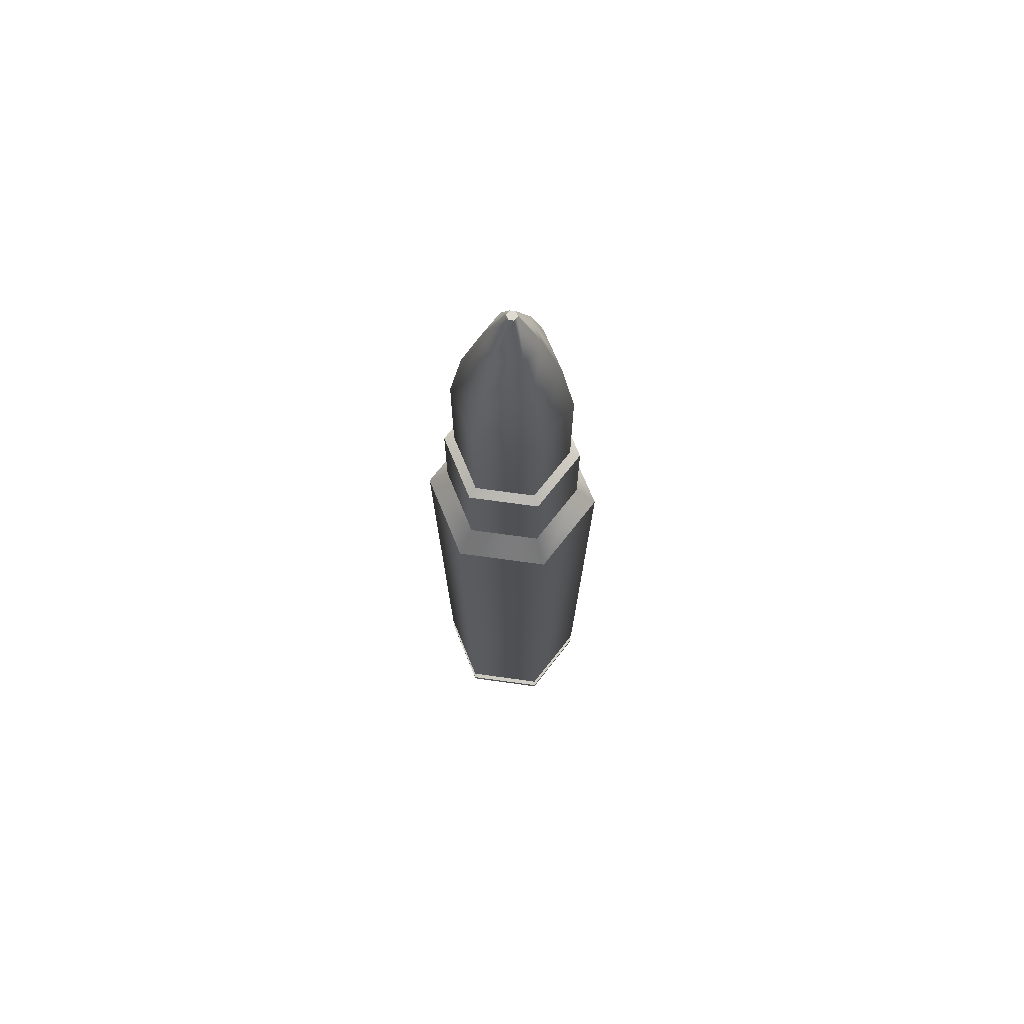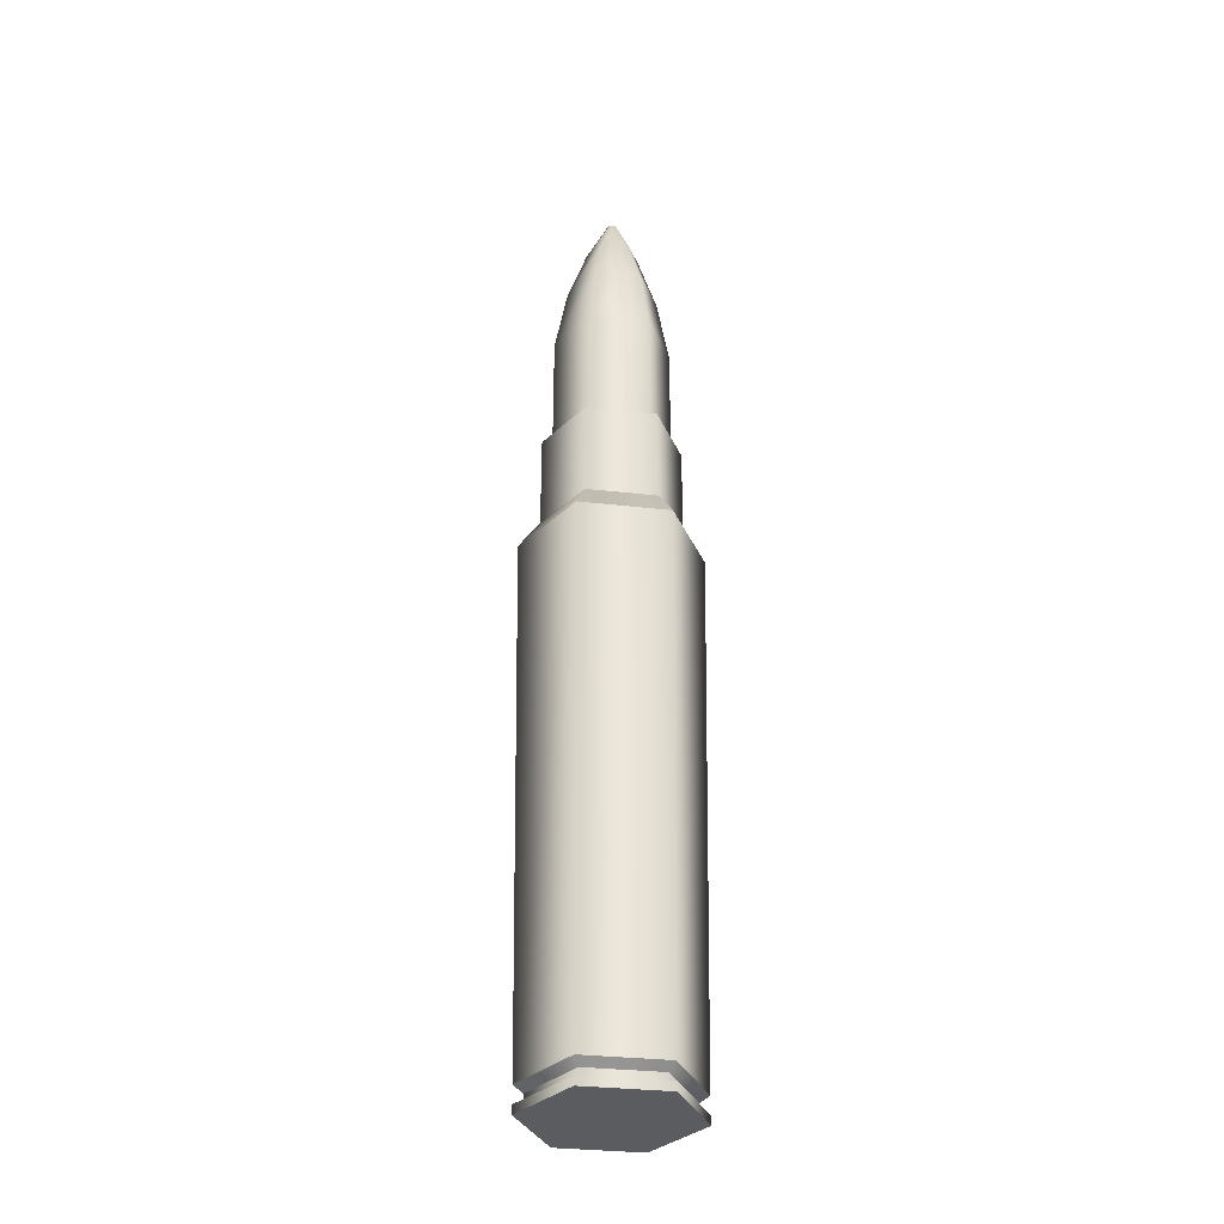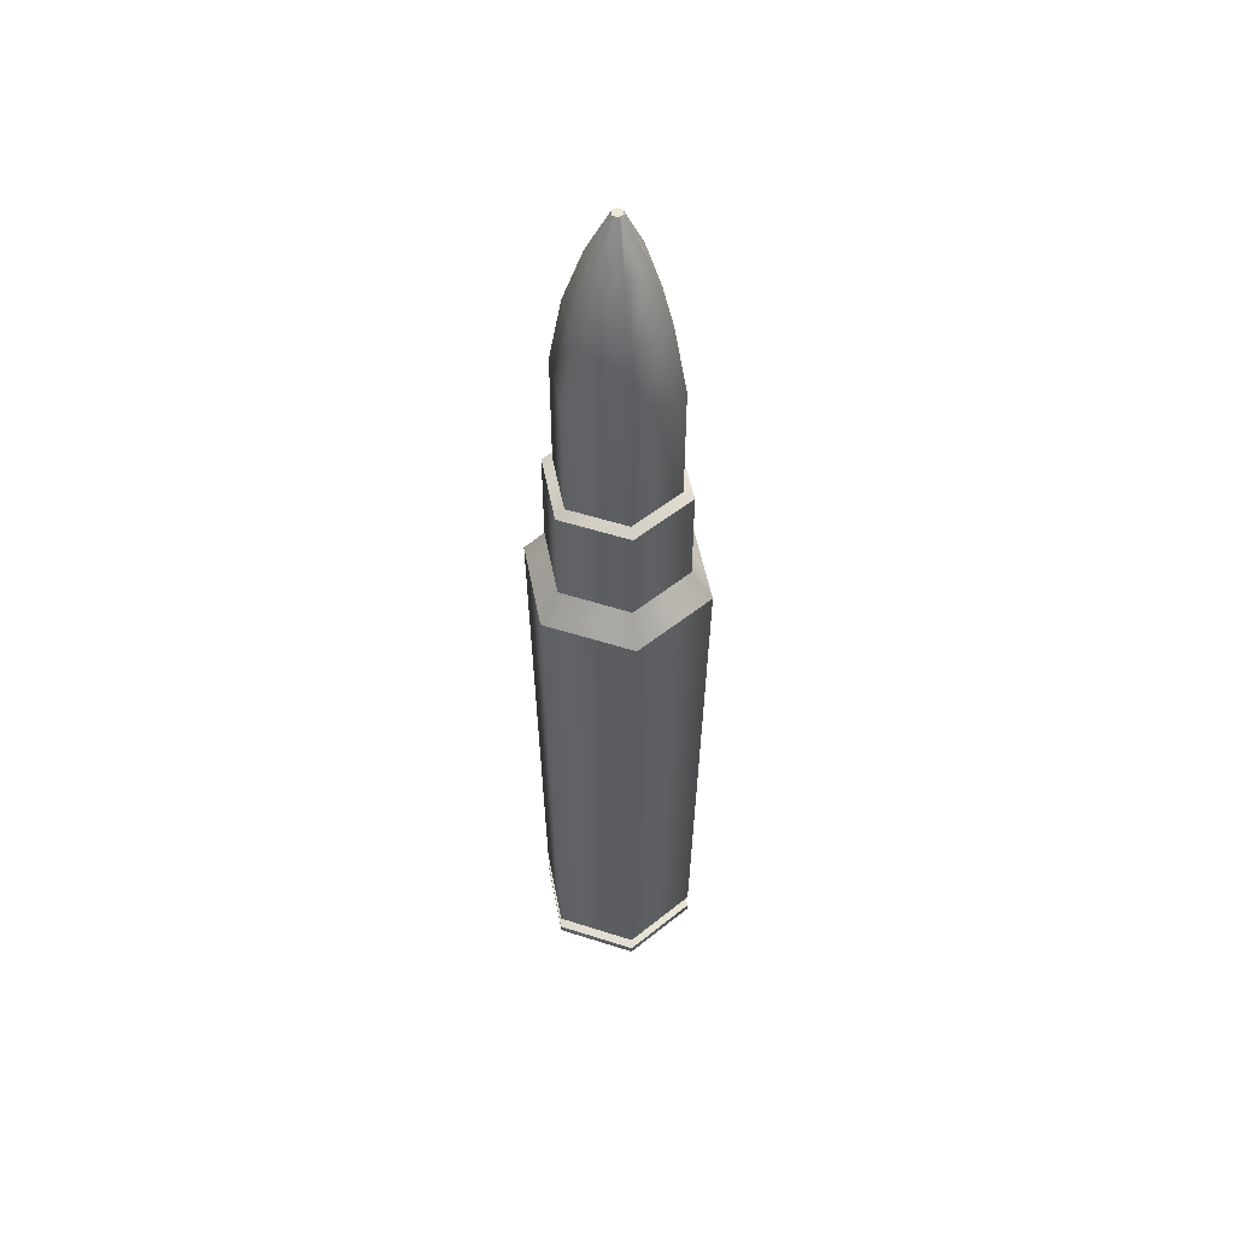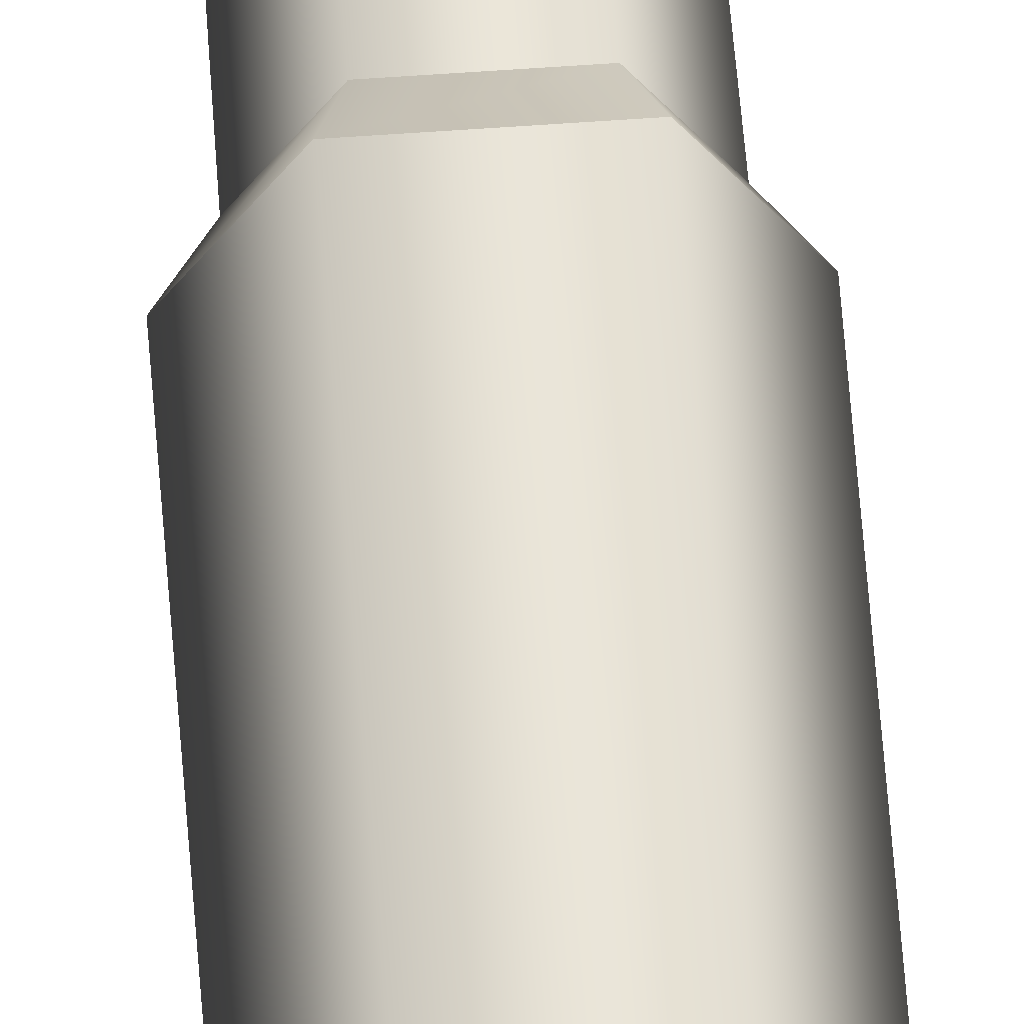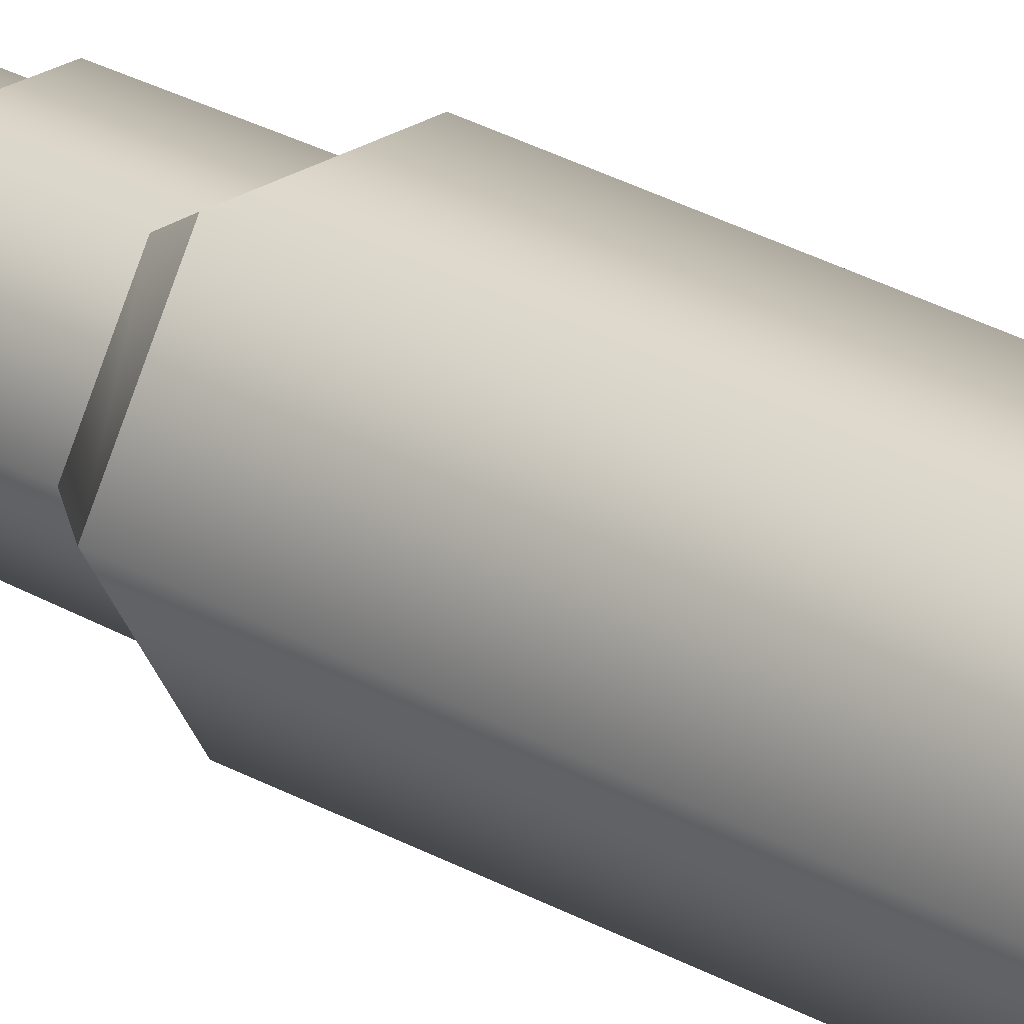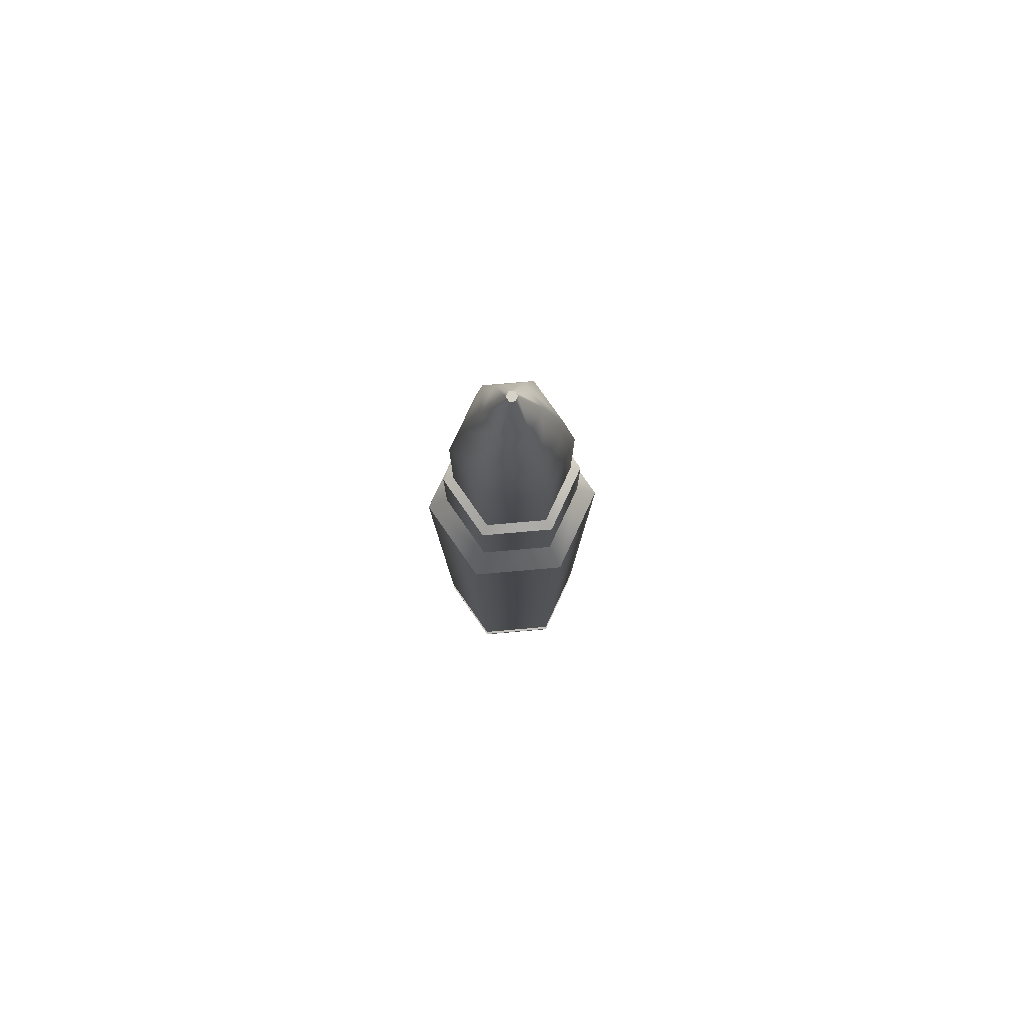
<metadata>
{"format":"obj","ext":"obj","renderer":"f3d","projection":"perspective","resolution":1024,"background":"white","views":[{"elev":70.1,"azim":-112.1,"up":"+Y"},{"elev":-33.9,"azim":-128.7,"up":"+Y"},{"elev":52.4,"azim":-160.9,"up":"+Y"},{"elev":59.4,"azim":-4.3,"up":"+Z"},{"elev":25.7,"azim":-46.5,"up":"+Z"},{"elev":78.6,"azim":55.0,"up":"+Y"}]}
</metadata>
<code>
v  2.162 -0 -3.605
v  2.177 0.4447 -3.631
v  4.334 0.4447 0.1048
v  4.304 -0 0.1048
v  -2.122 0 -3.605
v  -2.137 0.4447 -3.631
v  -4.263 0 0.1047
v  -4.294 0.4447 0.1047
v  -2.122 0 3.814
v  -2.137 0.4447 3.841
v  2.162 -0 3.814
v  2.177 0.4447 3.841
v  0.0201 -0 0.1047
v  4.779 29.48 0.1047
v  2.399 29.48 -4.016
v  1.853 31.02 -3.07
v  3.686 31.02 0.1047
v  -2.359 29.48 -4.016
v  -1.813 31.02 -3.07
v  -4.738 29.48 0.1047
v  -3.646 31.02 0.1047
v  -2.359 29.48 4.226
v  -1.813 31.02 3.28
v  2.399 29.48 4.226
v  1.853 31.02 3.28
v  1.853 36.22 -3.07
v  3.686 36.22 0.1047
v  -1.813 36.22 -3.07
v  -3.646 36.22 0.1047
v  -1.813 36.22 3.28
v  1.853 36.22 3.28
v  1.581 36.53 -2.599
v  3.143 36.53 0.1047
v  -1.541 36.53 -2.599
v  -3.103 36.53 0.1047
v  -1.541 36.53 2.809
v  1.581 36.53 2.809
v  1.581 42.86 -2.599
v  3.143 42.86 0.1047
v  -1.541 42.86 -2.599
v  -3.103 42.86 0.1047
v  -1.541 42.86 2.809
v  1.581 42.86 2.809
v  1.253 46.55 -2.03
v  2.486 46.55 0.1047
v  -1.213 46.55 -2.03
v  -2.446 46.55 0.1047
v  -1.213 46.55 2.24
v  1.253 46.55 2.24
v  0.7366 49.6 -1.136
v  1.453 49.6 0.1047
v  -0.6964 49.6 -1.136
v  -1.413 49.6 0.1047
v  -0.6964 49.6 1.346
v  0.7366 49.6 1.346
v  0.1586 51.98 -0.1351
v  0.297 51.98 0.1047
v  -0.1183 51.98 -0.1351
v  -0.2568 51.98 0.1047
v  -0.1183 51.98 0.3446
v  0.1586 51.98 0.3446
v  4.304 1.35 0.1047
v  2.162 1.35 -3.605
v  -2.122 1.35 -3.605
v  -4.263 1.35 0.1047
v  -2.122 1.35 3.814
v  2.162 1.35 3.814
v  3.82 0.981 0.1047
v  1.92 0.981 -3.186
v  -1.88 0.981 -3.186
v  -3.78 0.981 0.1047
v  -1.88 0.981 3.395
v  1.92 0.981 3.395
v  1.91 0.595 -3.168
v  3.799 0.595 0.1047
v  -1.869 0.595 -3.168
v  -3.759 0.595 0.1047
v  -1.869 0.595 3.377
v  1.91 0.595 3.377
o Bullet1
g Bullet1
f 1 2 3
f 3 4 1
f 5 6 2
f 2 1 5
f 7 8 6
f 6 5 7
f 9 10 8
f 8 7 9
f 11 12 10
f 10 9 11
f 4 3 12
f 12 11 4
f 1 4 13
f 5 1 13
f 7 5 13
f 9 7 13
f 11 9 13
f 4 11 13
f 14 15 16
f 16 17 14
f 15 18 19
f 19 16 15
f 18 20 21
f 21 19 18
f 20 22 23
f 23 21 20
f 22 24 25
f 25 23 22
f 24 14 17
f 17 25 24
f 17 16 26
f 26 27 17
f 16 19 28
f 28 26 16
f 19 21 29
f 29 28 19
f 21 23 30
f 30 29 21
f 23 25 31
f 31 30 23
f 25 17 27
f 27 31 25
f 27 26 32
f 32 33 27
f 26 28 34
f 34 32 26
f 28 29 35
f 35 34 28
f 29 30 36
f 36 35 29
f 30 31 37
f 37 36 30
f 31 27 33
f 33 37 31
f 33 32 38
f 38 39 33
f 32 34 40
f 40 38 32
f 34 35 41
f 41 40 34
f 35 36 42
f 42 41 35
f 36 37 43
f 43 42 36
f 37 33 39
f 39 43 37
f 39 38 44
f 44 45 39
f 38 40 46
f 46 44 38
f 40 41 47
f 47 46 40
f 41 42 48
f 48 47 41
f 42 43 49
f 49 48 42
f 43 39 45
f 45 49 43
f 45 44 50
f 50 51 45
f 44 46 52
f 52 50 44
f 46 47 53
f 53 52 46
f 47 48 54
f 54 53 47
f 48 49 55
f 55 54 48
f 49 45 51
f 51 55 49
f 51 50 56
f 56 57 51
f 50 52 58
f 58 56 50
f 52 53 59
f 59 58 52
f 53 54 60
f 60 59 53
f 54 55 61
f 61 60 54
f 55 51 57
f 57 61 55
f 56 61 57
f 58 59 60
f 58 60 61
f 61 56 58
f 15 14 62
f 62 63 15
f 18 15 63
f 63 64 18
f 20 18 64
f 64 65 20
f 22 20 65
f 65 66 22
f 24 22 66
f 66 67 24
f 14 24 67
f 67 62 14
f 63 62 68
f 68 69 63
f 64 63 69
f 69 70 64
f 65 64 70
f 70 71 65
f 66 65 71
f 71 72 66
f 67 66 72
f 72 73 67
f 62 67 73
f 73 68 62
f 74 75 3
f 3 2 74
f 76 74 2
f 2 6 76
f 77 76 6
f 6 8 77
f 78 77 8
f 8 10 78
f 79 78 10
f 10 12 79
f 75 79 12
f 12 3 75
f 69 68 75
f 75 74 69
f 70 69 74
f 74 76 70
f 71 70 76
f 76 77 71
f 72 71 77
f 77 78 72
f 73 72 78
f 78 79 73
f 68 73 79
f 79 75 68

</code>
